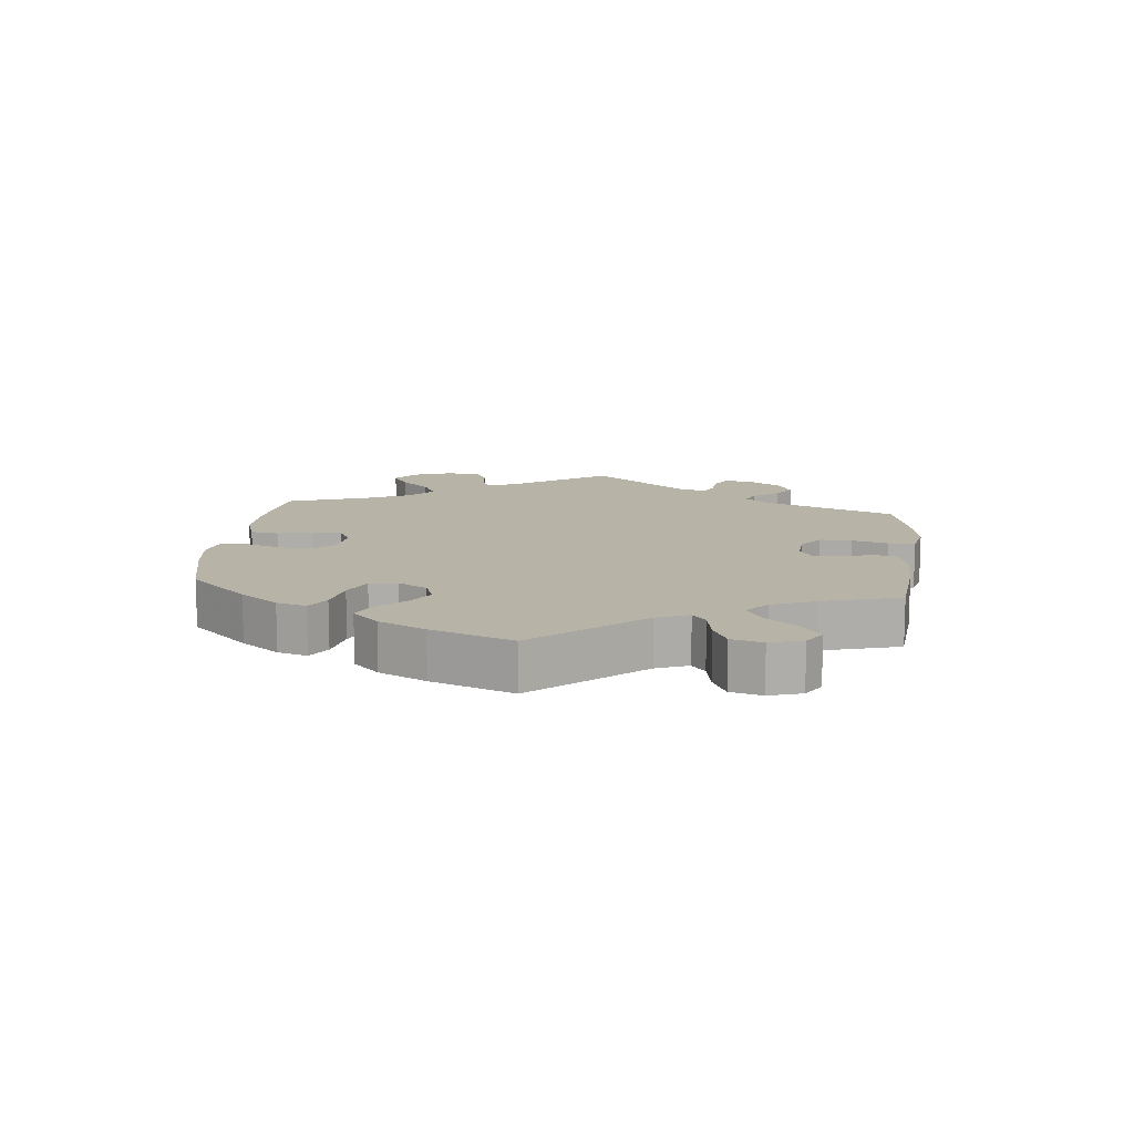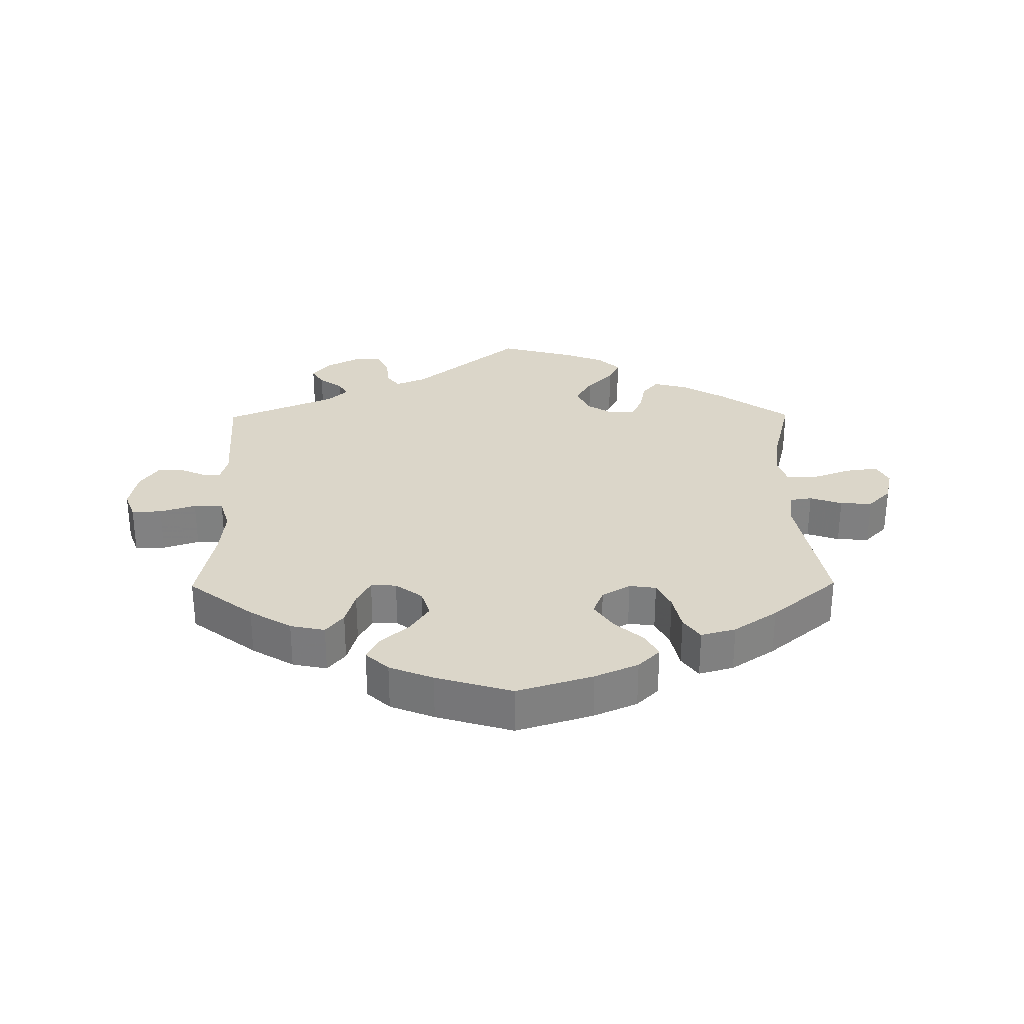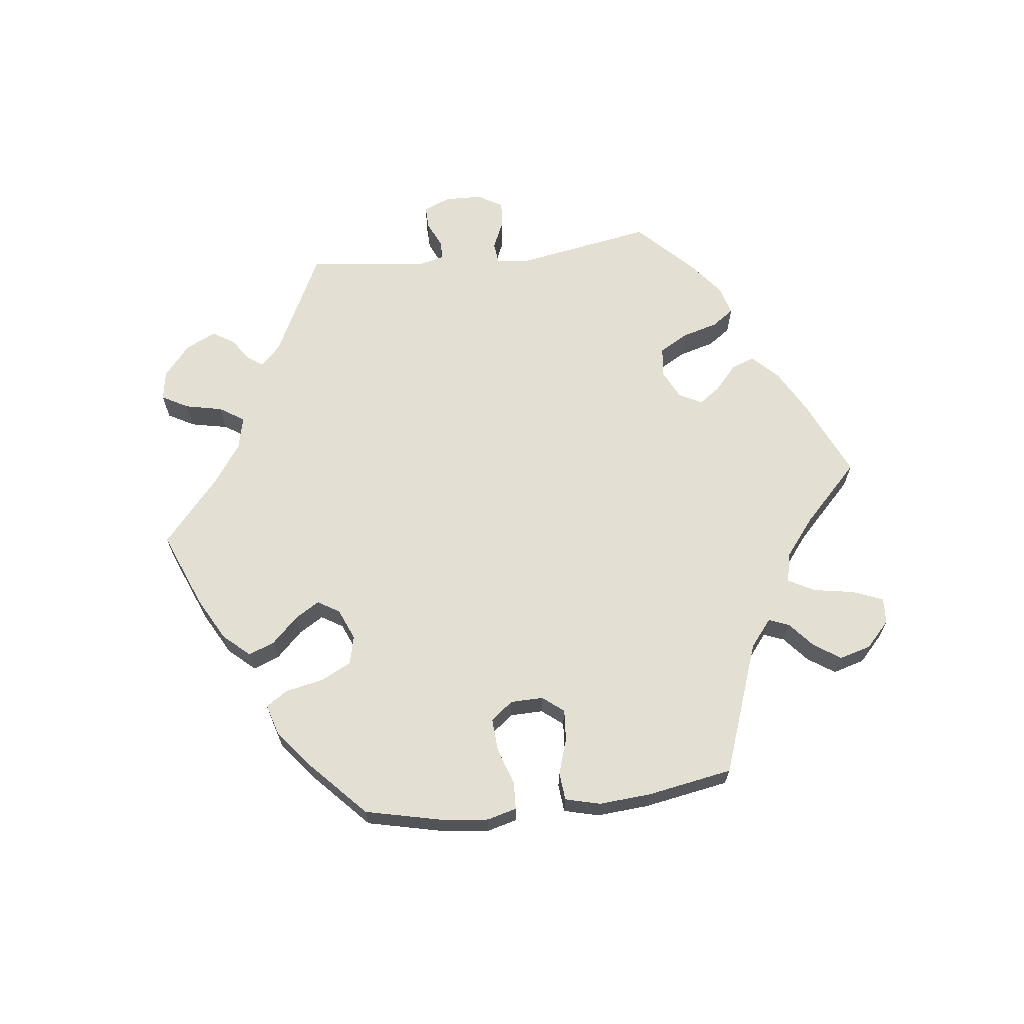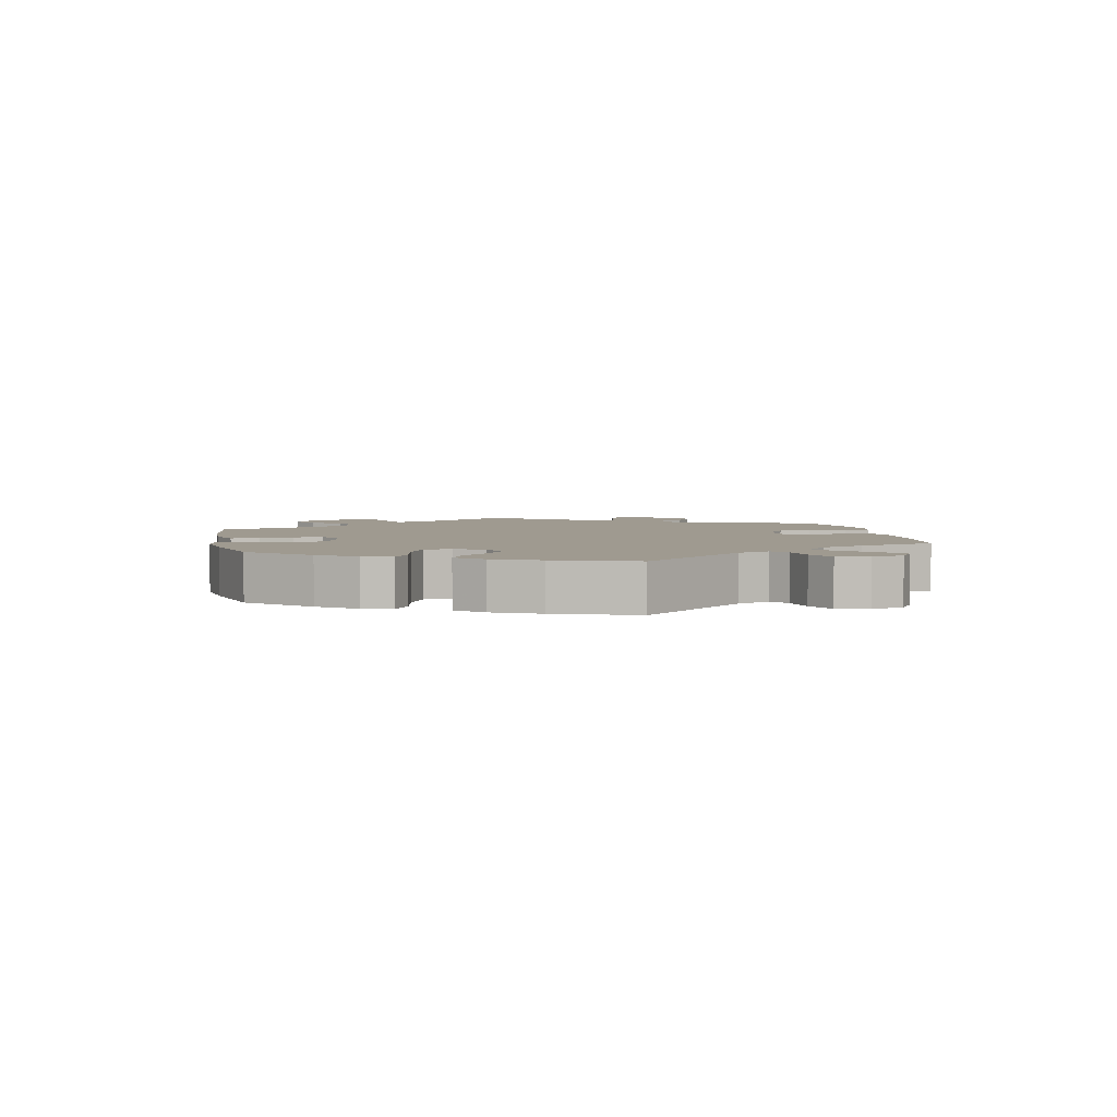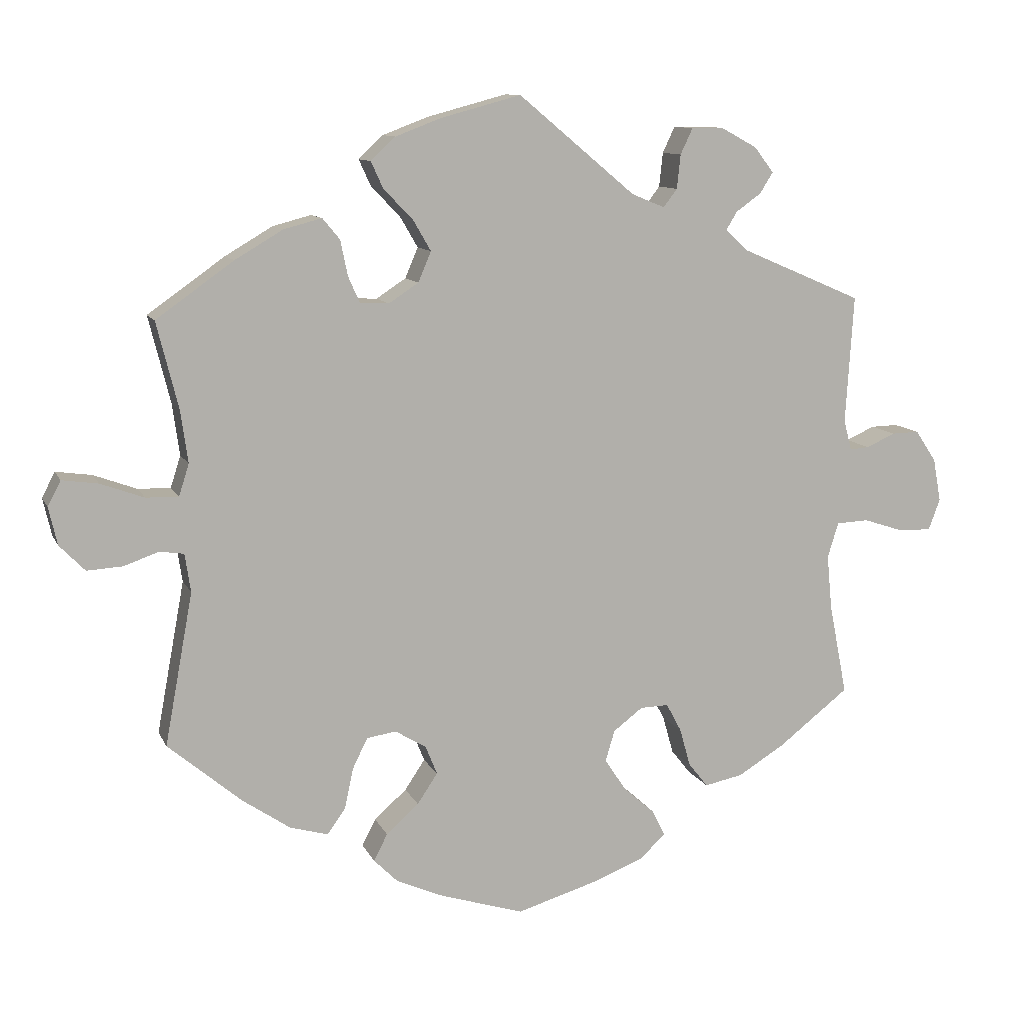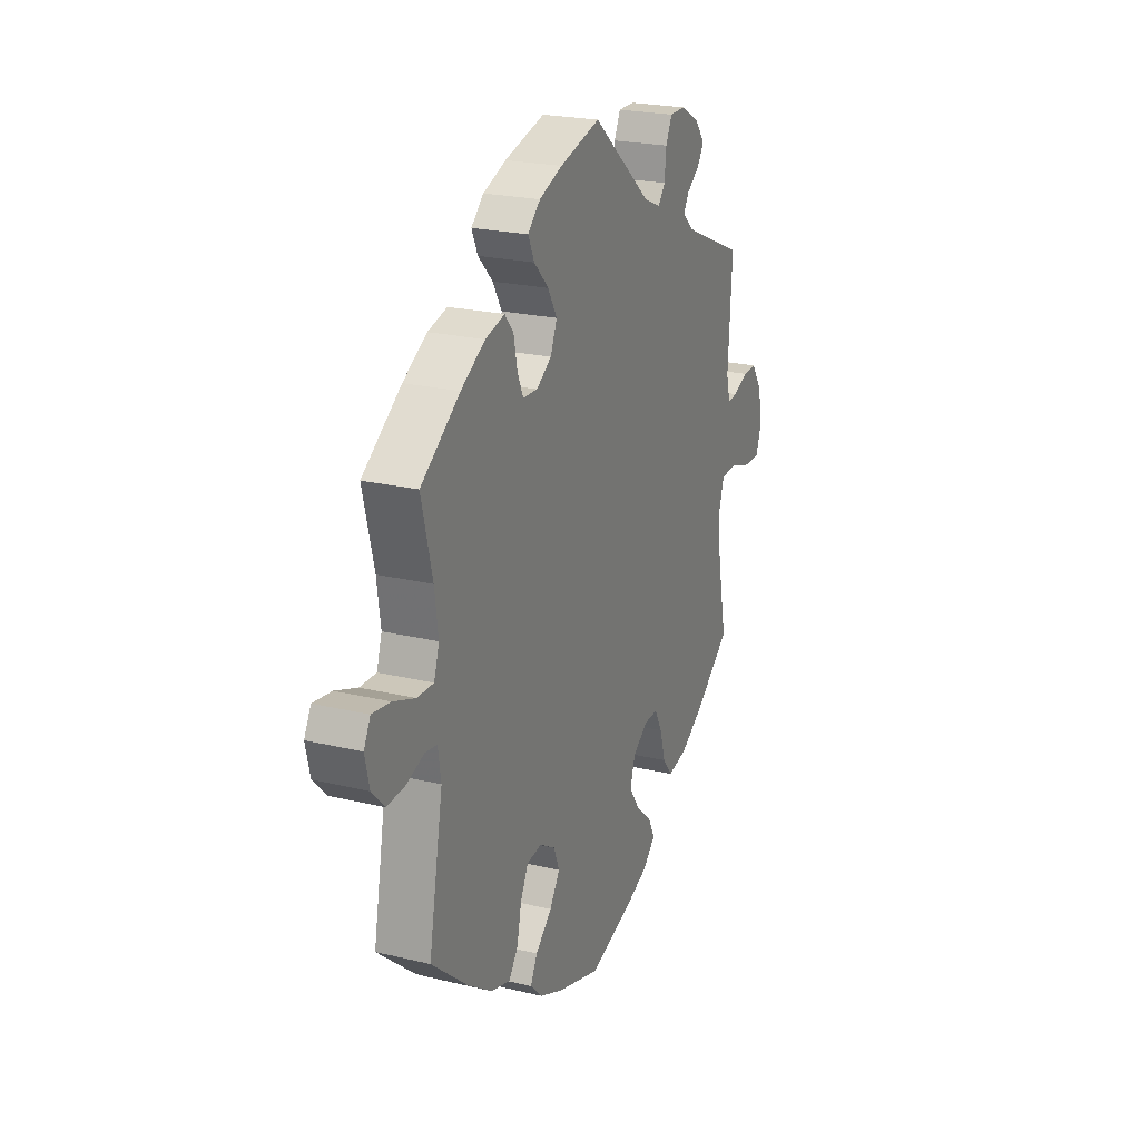
<metadata>
{"format":"obj","ext":"obj","renderer":"f3d","projection":"perspective","resolution":1024,"background":"white","views":[{"elev":12.9,"azim":-113.8,"up":"+Y"},{"elev":29.8,"azim":179.4,"up":"+Y"},{"elev":66.4,"azim":-156.7,"up":"+Y"},{"elev":3.9,"azim":-131.5,"up":"+Y"},{"elev":10.6,"azim":-17.0,"up":"+Z"},{"elev":22.5,"azim":-67.5,"up":"+Z"}]}
</metadata>
<code>
v 0.49 0.07 0.113
v 0.501 0.07 0.071
v 0.528 0.07 0.073
v 0.568 0.07 0.091
v 0.606 0.07 0.092
v 0.635 0.07 0.049
v 0.646 0.07 -0.011
v 0.63 0.07 -0.054
v 0.584 0.07 -0.053
v 0.529 0.07 -0.035
v 0.484 0.07 -0.037
v 0.469 0.07 -0.086
v 0.476 0.07 -0.161
v 0.501 0.07 -0.288
v 0.402 0.07 -0.365
v 0.338 0.07 -0.404
v 0.285 0.07 -0.415
v 0.258 0.07 -0.381
v 0.243 0.07 -0.328
v 0.222 0.07 -0.289
v 0.183 0.07 -0.29
v 0.142 0.07 -0.321
v 0.129 0.07 -0.364
v 0.158 0.07 -0.408
v 0.202 0.07 -0.447
v 0.22 0.07 -0.483
v 0.185 0.07 -0.516
v 0.118 0.07 -0.543
v 0.001 0.07 -0.578
v -0.115 0.07 -0.542
v -0.181 0.07 -0.513
v -0.214 0.07 -0.48
v -0.195 0.07 -0.443
v -0.15 0.07 -0.403
v -0.122 0.07 -0.361
v -0.138 0.07 -0.321
v -0.181 0.07 -0.295
v -0.222 0.07 -0.301
v -0.243 0.07 -0.344
v -0.255 0.07 -0.4
v -0.28 0.07 -0.435
v -0.333 0.07 -0.42
v -0.399 0.07 -0.375
v -0.501 0.07 -0.289
v -0.462 0.07 -0.078
v -0.47 0.07 -0.025
v -0.503 0.07 -0.02
v -0.552 0.07 -0.037
v -0.601 0.07 -0.04
v -0.636 0.07 -0.004
v -0.648 0.07 0.048
v -0.63 0.07 0.083
v -0.58 0.07 0.076
v -0.52 0.07 0.054
v -0.475 0.07 0.053
v -0.461 0.07 0.097
v -0.471 0.07 0.169
v -0.501 0.07 0.289
v -0.394 0.07 0.365
v -0.328 0.07 0.404
v -0.275 0.07 0.418
v -0.251 0.07 0.389
v -0.241 0.07 0.34
v -0.225 0.07 0.304
v -0.185 0.07 0.302
v -0.144 0.07 0.329
v -0.126 0.07 0.371
v -0.151 0.07 0.414
v -0.191 0.07 0.455
v -0.208 0.07 0.492
v -0.174 0.07 0.524
v -0.111 0.07 0.548
v 0 0.07 0.578
v 0.162 0.07 0.443
v 0.208 0.07 0.424
v 0.227 0.07 0.449
v 0.232 0.07 0.496
v 0.249 0.07 0.532
v 0.293 0.07 0.532
v 0.343 0.07 0.505
v 0.37 0.07 0.47
v 0.352 0.07 0.441
v 0.317 0.07 0.416
v 0.302 0.07 0.391
v 0.333 0.07 0.362
v 0.501 0.07 0.29
v 0.49 0 0.113
v 0.501 0 0.071
v 0.528 0 0.073
v 0.568 0 0.091
v 0.606 0 0.092
v 0.635 0 0.049
v 0.646 0 -0.011
v 0.63 0 -0.054
v 0.584 0 -0.053
v 0.529 0 -0.035
v 0.484 0 -0.037
v 0.469 0 -0.086
v 0.476 0 -0.161
v 0.501 0 -0.288
v 0.402 0 -0.365
v 0.338 0 -0.404
v 0.285 0 -0.415
v 0.258 0 -0.381
v 0.243 0 -0.328
v 0.222 0 -0.289
v 0.183 0 -0.29
v 0.142 0 -0.321
v 0.129 0 -0.364
v 0.158 0 -0.408
v 0.202 0 -0.447
v 0.22 0 -0.483
v 0.185 0 -0.516
v 0.118 0 -0.543
v 0.001 0 -0.578
v -0.115 0 -0.542
v -0.181 0 -0.513
v -0.214 0 -0.48
v -0.195 0 -0.443
v -0.15 0 -0.403
v -0.122 0 -0.361
v -0.138 0 -0.321
v -0.181 0 -0.295
v -0.222 0 -0.301
v -0.243 0 -0.344
v -0.255 0 -0.4
v -0.28 0 -0.435
v -0.333 0 -0.42
v -0.399 0 -0.375
v -0.501 0 -0.289
v -0.462 0 -0.078
v -0.47 0 -0.025
v -0.503 0 -0.02
v -0.552 0 -0.037
v -0.601 0 -0.04
v -0.636 0 -0.004
v -0.648 0 0.048
v -0.63 0 0.083
v -0.58 0 0.076
v -0.52 0 0.054
v -0.475 0 0.053
v -0.461 0 0.097
v -0.471 0 0.169
v -0.501 0 0.289
v -0.394 0 0.365
v -0.328 0 0.404
v -0.275 0 0.418
v -0.251 0 0.389
v -0.241 0 0.34
v -0.225 0 0.304
v -0.185 0 0.302
v -0.144 0 0.329
v -0.126 0 0.371
v -0.151 0 0.414
v -0.191 0 0.455
v -0.208 0 0.492
v -0.174 0 0.524
v -0.111 0 0.548
v 0 0 0.578
v 0.162 0 0.443
v 0.208 0 0.424
v 0.227 0 0.449
v 0.232 0 0.496
v 0.249 0 0.532
v 0.293 0 0.532
v 0.343 0 0.505
v 0.37 0 0.47
v 0.352 0 0.441
v 0.317 0 0.416
v 0.302 0 0.391
v 0.333 0 0.362
v 0.501 0 0.29
f 85 86 1
f 84 85 1 2
f 80 81 82 83
f 80 83 84
f 79 80 84
f 76 77 78 79
f 75 76 79 84
f 71 72 73 74
f 71 74 75
f 68 69 70 71
f 67 68 71 75
f 66 67 75 84
f 60 61 62 63
f 60 63 64
f 57 58 59 60
f 56 57 60 64
f 55 56 64 65
f 51 52 53 54
f 51 54 55
f 50 51 55
f 47 48 49 50
f 47 50 55
f 46 47 55 65
f 42 43 44 45
f 39 40 41 42
f 38 39 42 45
f 37 38 45 46
f 31 32 33 34
f 31 34 35
f 30 31 35
f 29 30 35
f 28 29 35 36
f 24 25 26 27
f 23 24 27 28
f 16 17 18 19
f 16 19 20
f 13 14 15 16
f 12 13 16 20
f 11 12 20 21
f 7 8 9 10
f 7 10 11
f 6 7 11
f 3 4 5 6
f 2 3 6 11
f 36 37 46 65
f 23 28 36 65
f 22 23 65 66
f 21 22 66 84
f 2 11 21 84
f 87 172 171
f 88 87 171 170
f 169 168 167 166
f 170 169 166
f 170 166 165
f 165 164 163 162
f 170 165 162 161
f 160 159 158 157
f 161 160 157
f 157 156 155 154
f 161 157 154 153
f 170 161 153 152
f 149 148 147 146
f 150 149 146
f 146 145 144 143
f 150 146 143 142
f 151 150 142 141
f 140 139 138 137
f 141 140 137
f 141 137 136
f 136 135 134 133
f 141 136 133
f 151 141 133 132
f 131 130 129 128
f 128 127 126 125
f 131 128 125 124
f 132 131 124 123
f 120 119 118 117
f 121 120 117
f 121 117 116
f 121 116 115
f 122 121 115 114
f 113 112 111 110
f 114 113 110 109
f 105 104 103 102
f 106 105 102
f 102 101 100 99
f 106 102 99 98
f 107 106 98 97
f 96 95 94 93
f 97 96 93
f 97 93 92
f 92 91 90 89
f 97 92 89 88
f 151 132 123 122
f 151 122 114 109
f 152 151 109 108
f 170 152 108 107
f 170 107 97 88
f 1 87 88 2
f 2 88 89 3
f 3 89 90 4
f 4 90 91 5
f 5 91 92 6
f 6 92 93 7
f 7 93 94 8
f 8 94 95 9
f 9 95 96 10
f 10 96 97 11
f 11 97 98 12
f 12 98 99 13
f 13 99 100 14
f 14 100 101 15
f 15 101 102 16
f 16 102 103 17
f 17 103 104 18
f 18 104 105 19
f 19 105 106 20
f 20 106 107 21
f 21 107 108 22
f 22 108 109 23
f 23 109 110 24
f 24 110 111 25
f 25 111 112 26
f 26 112 113 27
f 27 113 114 28
f 28 114 115 29
f 29 115 116 30
f 30 116 117 31
f 31 117 118 32
f 32 118 119 33
f 33 119 120 34
f 34 120 121 35
f 35 121 122 36
f 36 122 123 37
f 37 123 124 38
f 38 124 125 39
f 39 125 126 40
f 40 126 127 41
f 41 127 128 42
f 42 128 129 43
f 43 129 130 44
f 44 130 131 45
f 45 131 132 46
f 46 132 133 47
f 47 133 134 48
f 48 134 135 49
f 49 135 136 50
f 50 136 137 51
f 51 137 138 52
f 52 138 139 53
f 53 139 140 54
f 54 140 141 55
f 55 141 142 56
f 56 142 143 57
f 57 143 144 58
f 58 144 145 59
f 59 145 146 60
f 60 146 147 61
f 61 147 148 62
f 62 148 149 63
f 63 149 150 64
f 64 150 151 65
f 65 151 152 66
f 66 152 153 67
f 67 153 154 68
f 68 154 155 69
f 69 155 156 70
f 70 156 157 71
f 71 157 158 72
f 72 158 159 73
f 73 159 160 74
f 74 160 161 75
f 75 161 162 76
f 76 162 163 77
f 77 163 164 78
f 78 164 165 79
f 79 165 166 80
f 80 166 167 81
f 81 167 168 82
f 82 168 169 83
f 83 169 170 84
f 84 170 171 85
f 85 171 172 86
f 86 172 87 1

</code>
